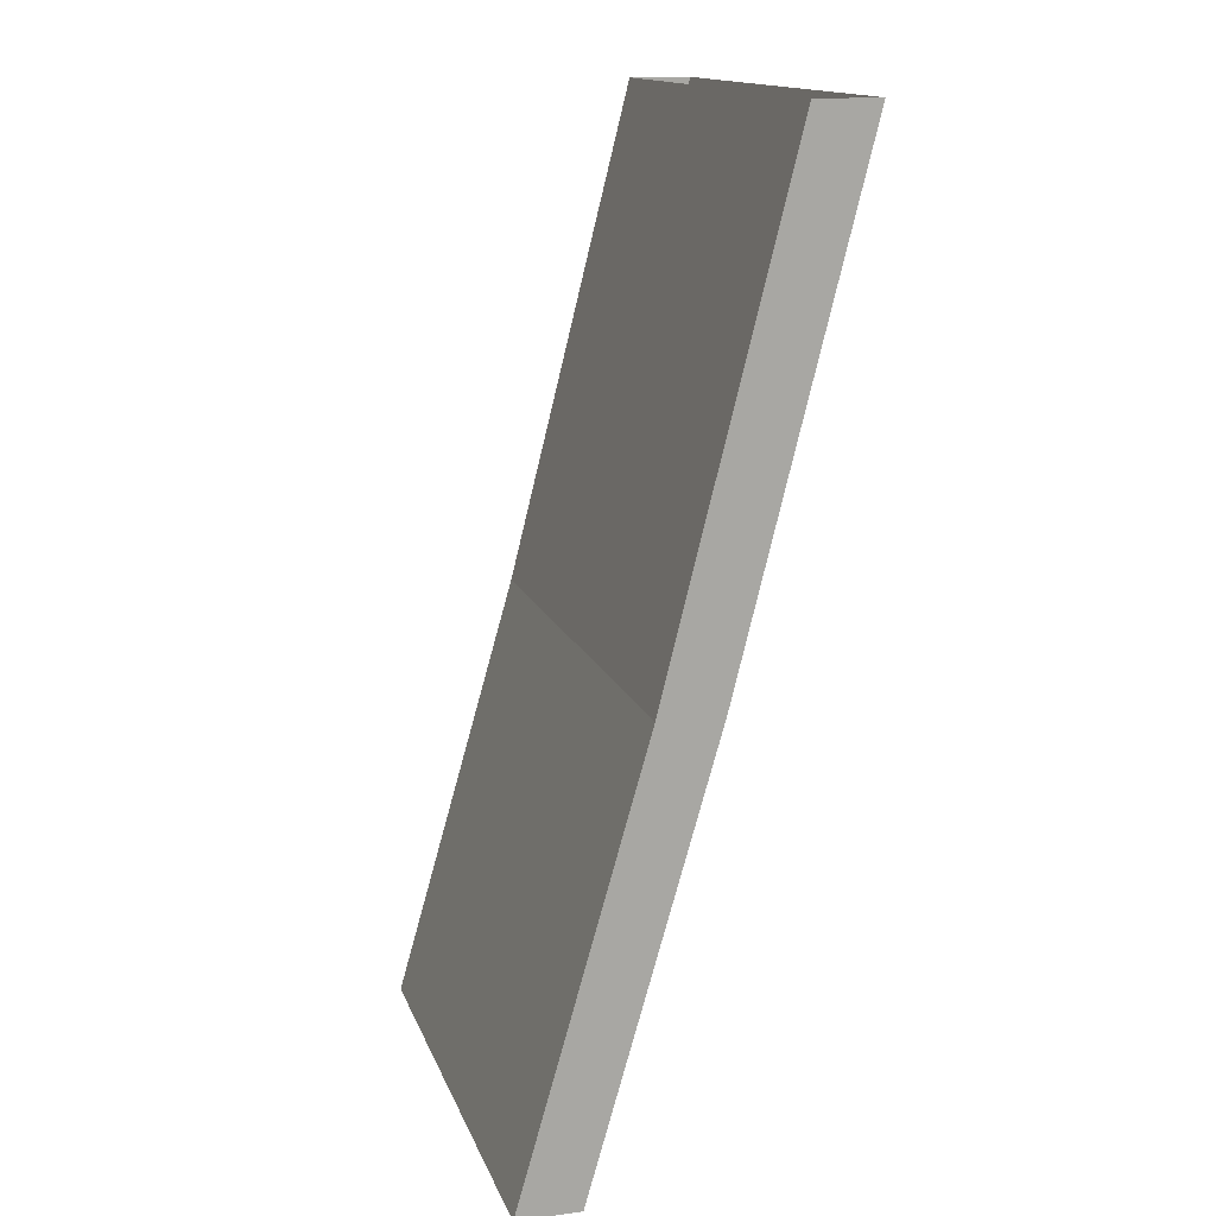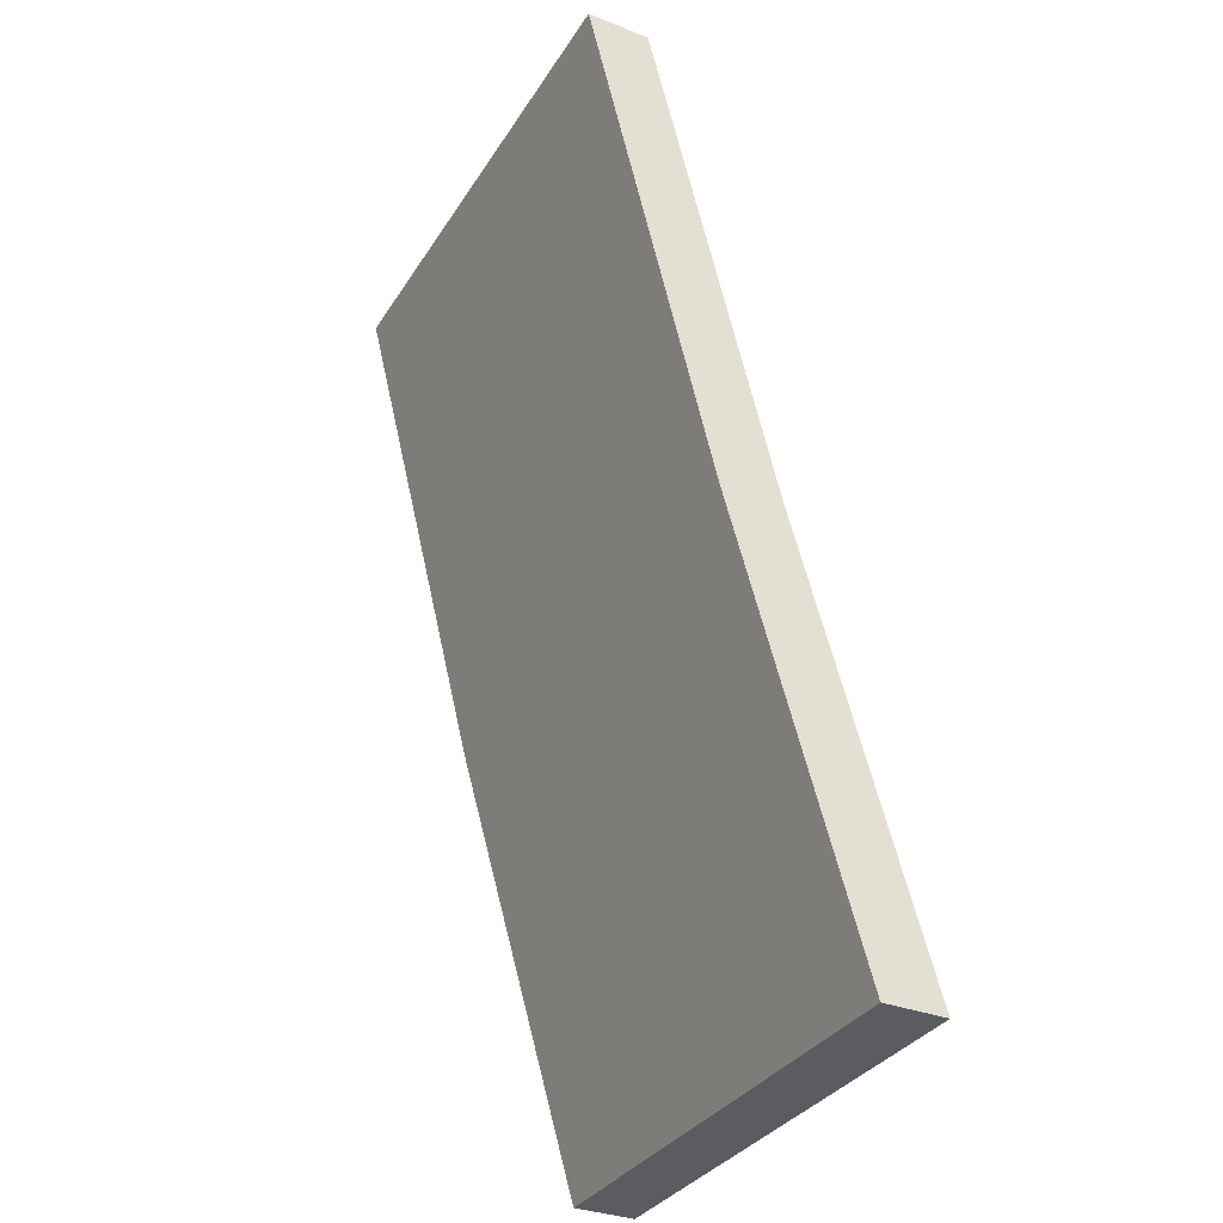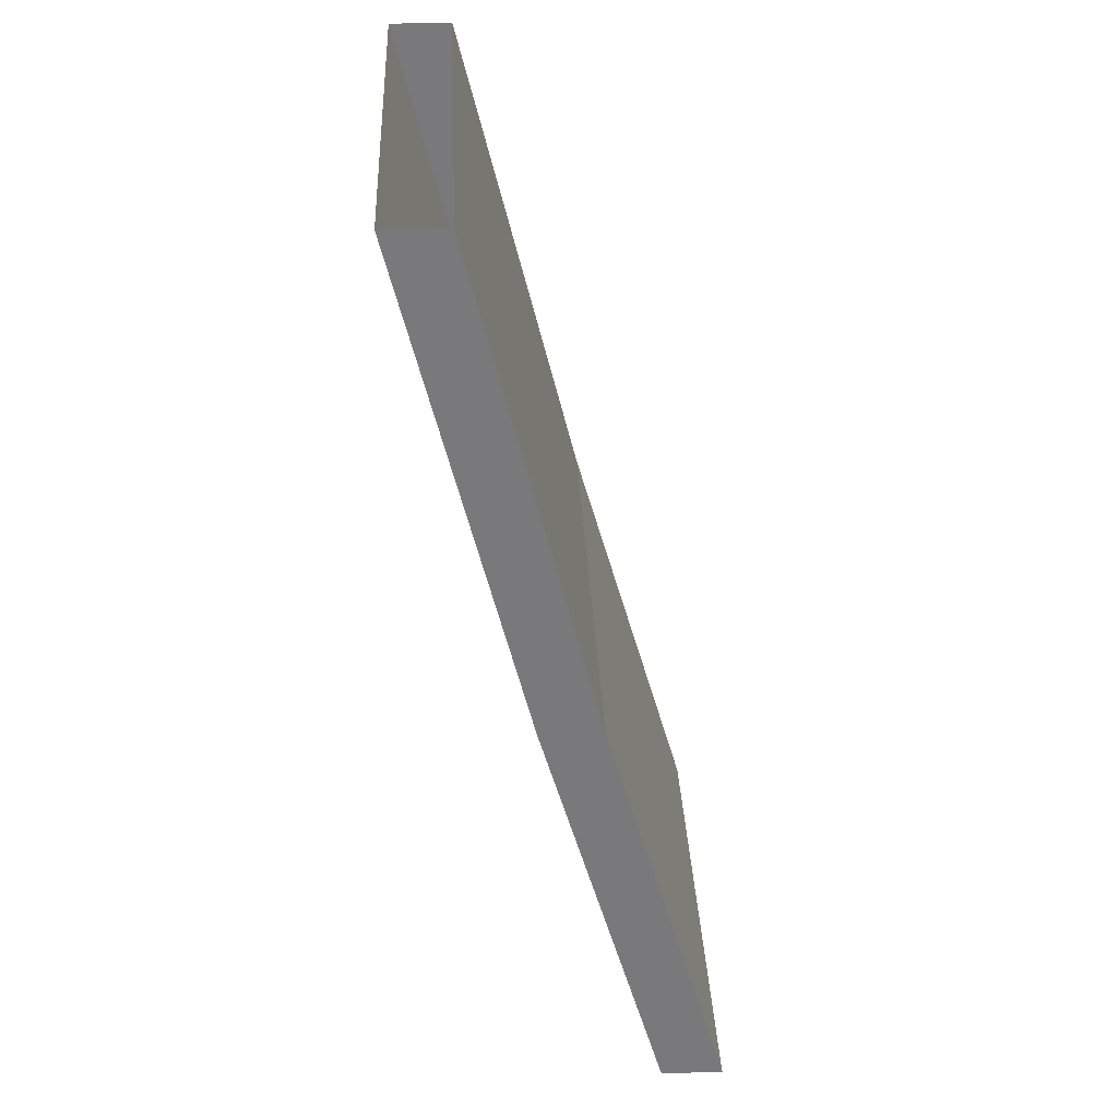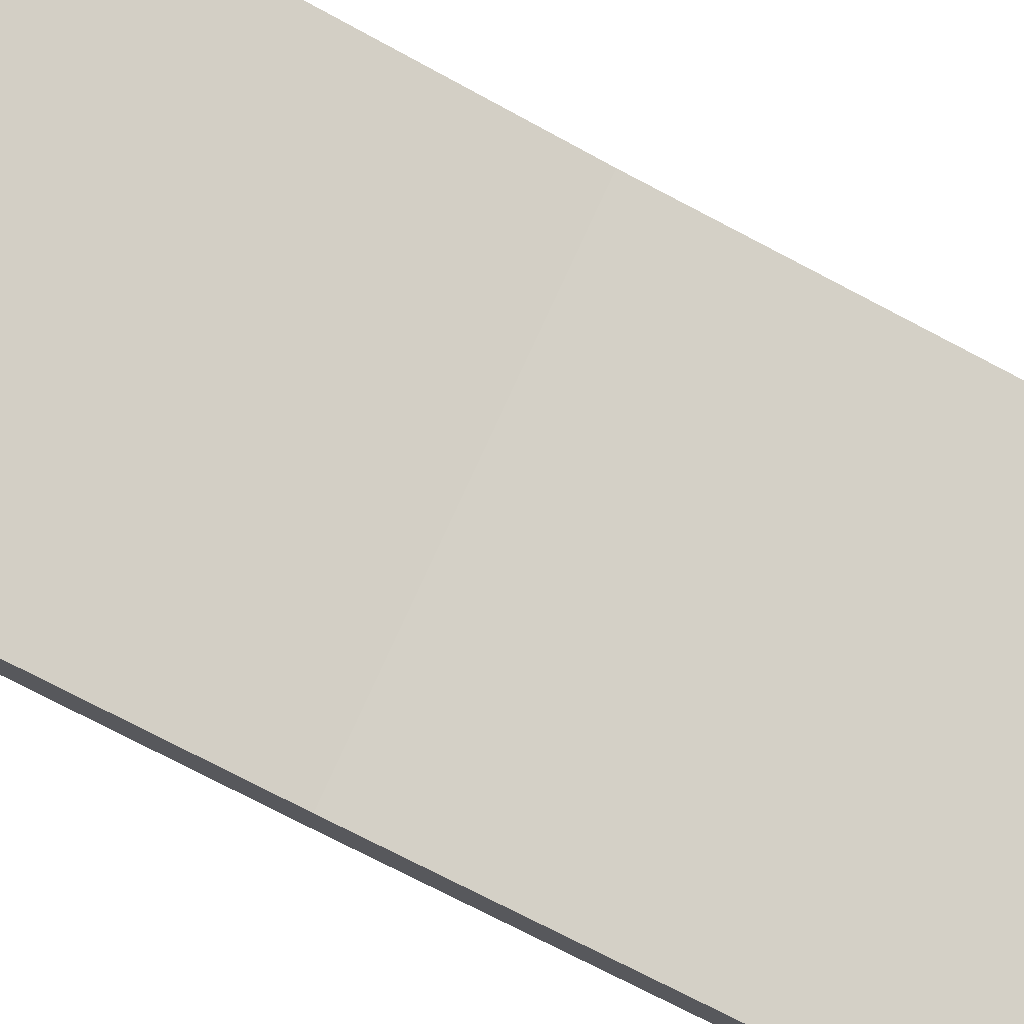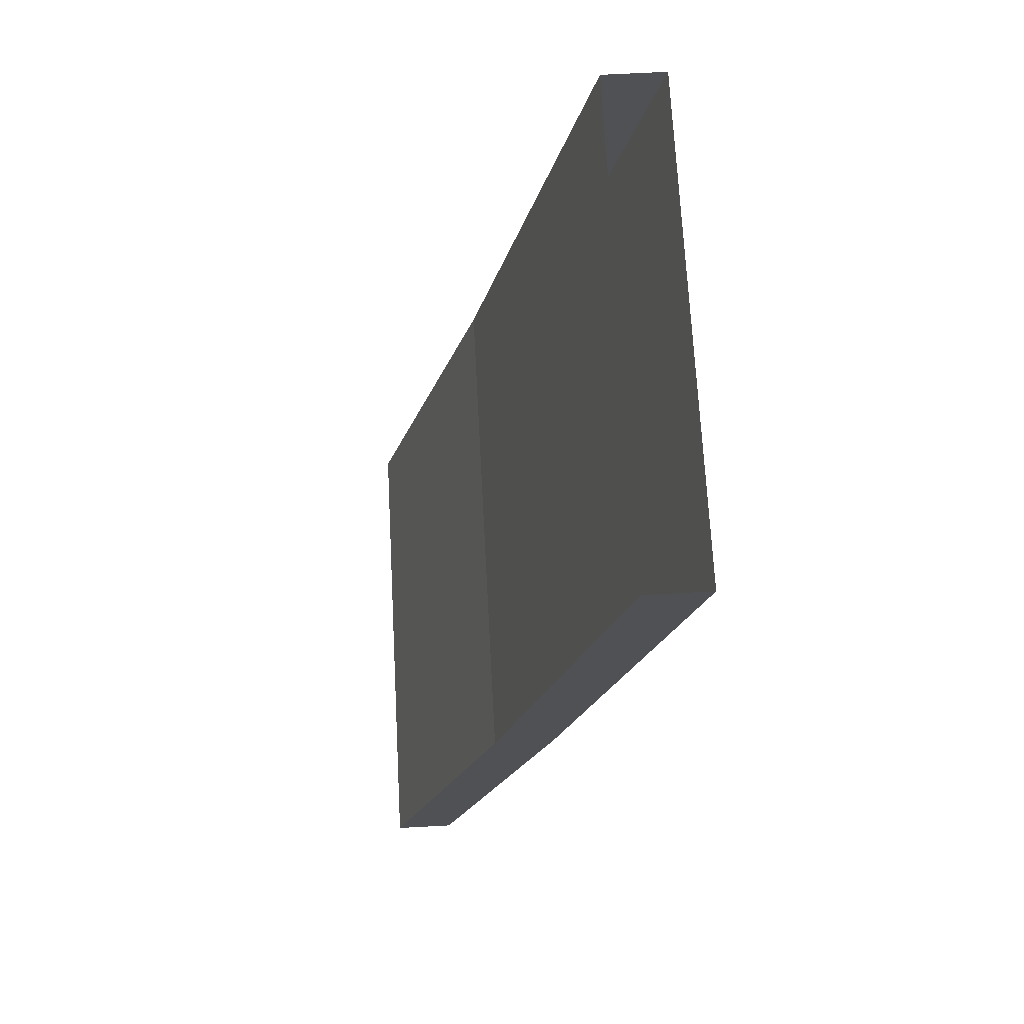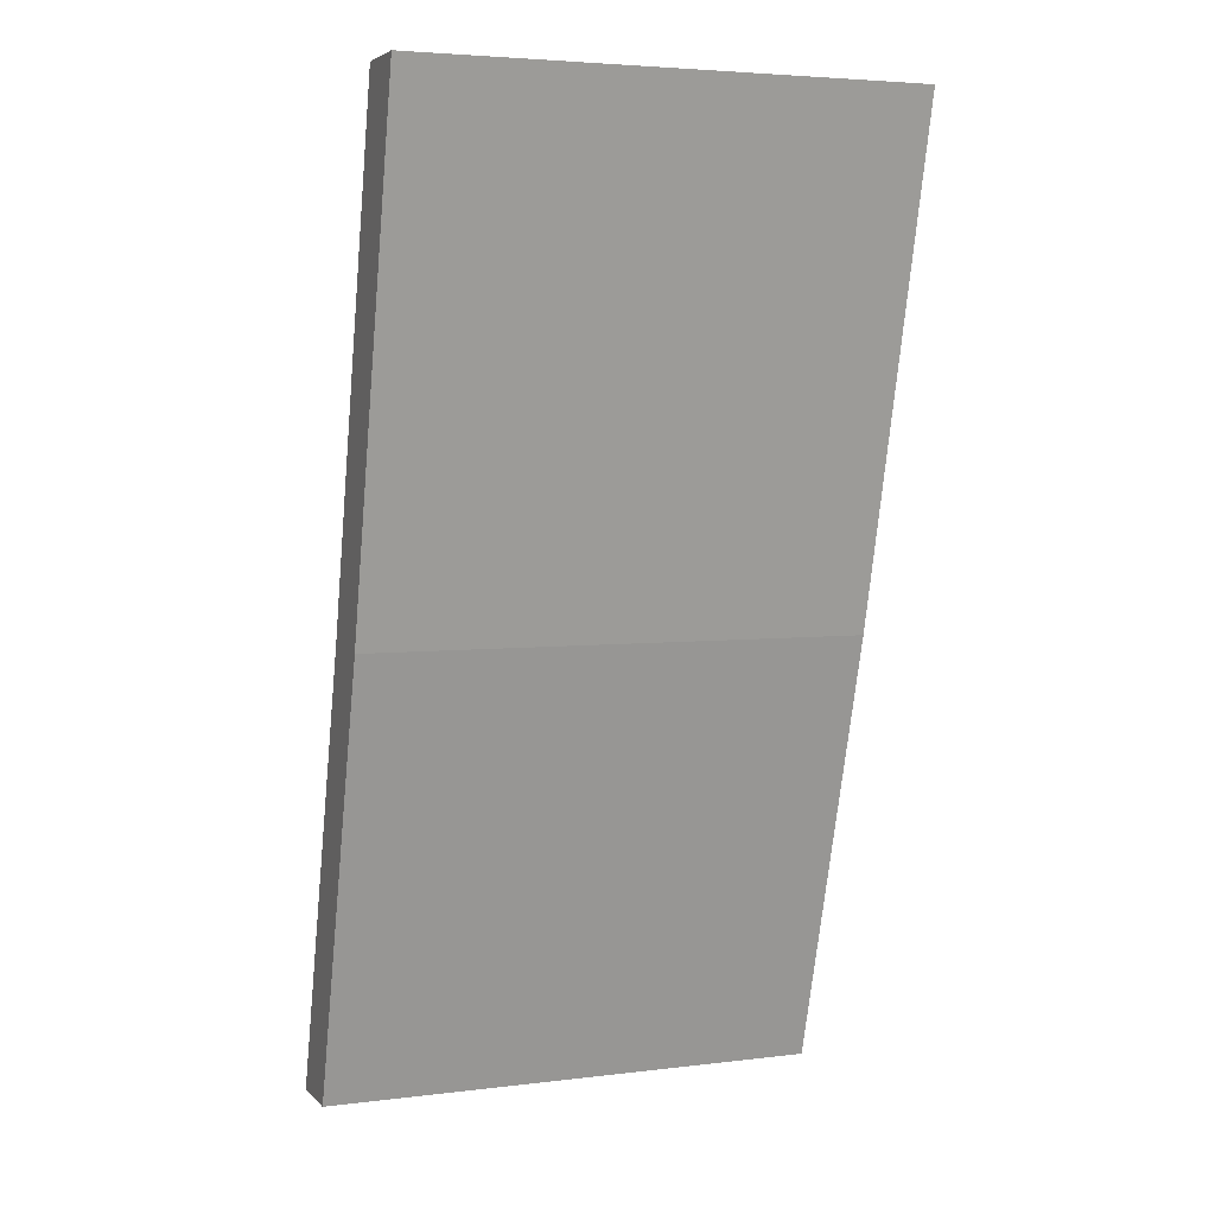
<metadata>
{"format":"obj","ext":"obj","renderer":"f3d","projection":"perspective","resolution":1024,"background":"white","views":[{"elev":14.8,"azim":74.0,"up":"+Y"},{"elev":-33.9,"azim":-117.9,"up":"+Y"},{"elev":32.4,"azim":-92.6,"up":"+Y"},{"elev":72.8,"azim":113.9,"up":"+Z"},{"elev":69.9,"azim":87.0,"up":"+Y"},{"elev":4.4,"azim":158.2,"up":"+Y"}]}
</metadata>
<code>
v 0.5 -1 -0.25
v 0.5 -1 -0.125
v 0.5 -1.875 0.125
v 0.5 -1.875 0
v -0.5 -1 -0.25
v 0.5 0 -0.5
v 0.5 0 -0.375
v -0.5 0 -0.375
v -0.5 -1 -0.125
v -0.5 -1.875 0.125
v -0.5 -1.875 0
v -0.5 0 -0.5
f 1 2 3
f 1 3 4
f 1 4 5
f 1 5 6
f 1 6 2
f 2 6 7
f 2 7 8
f 2 8 9
f 2 9 10
f 2 10 3
f 3 10 4
f 4 10 11
f 4 11 5
f 5 11 9
f 5 9 8
f 5 8 12
f 5 12 6
f 11 10 9

</code>
